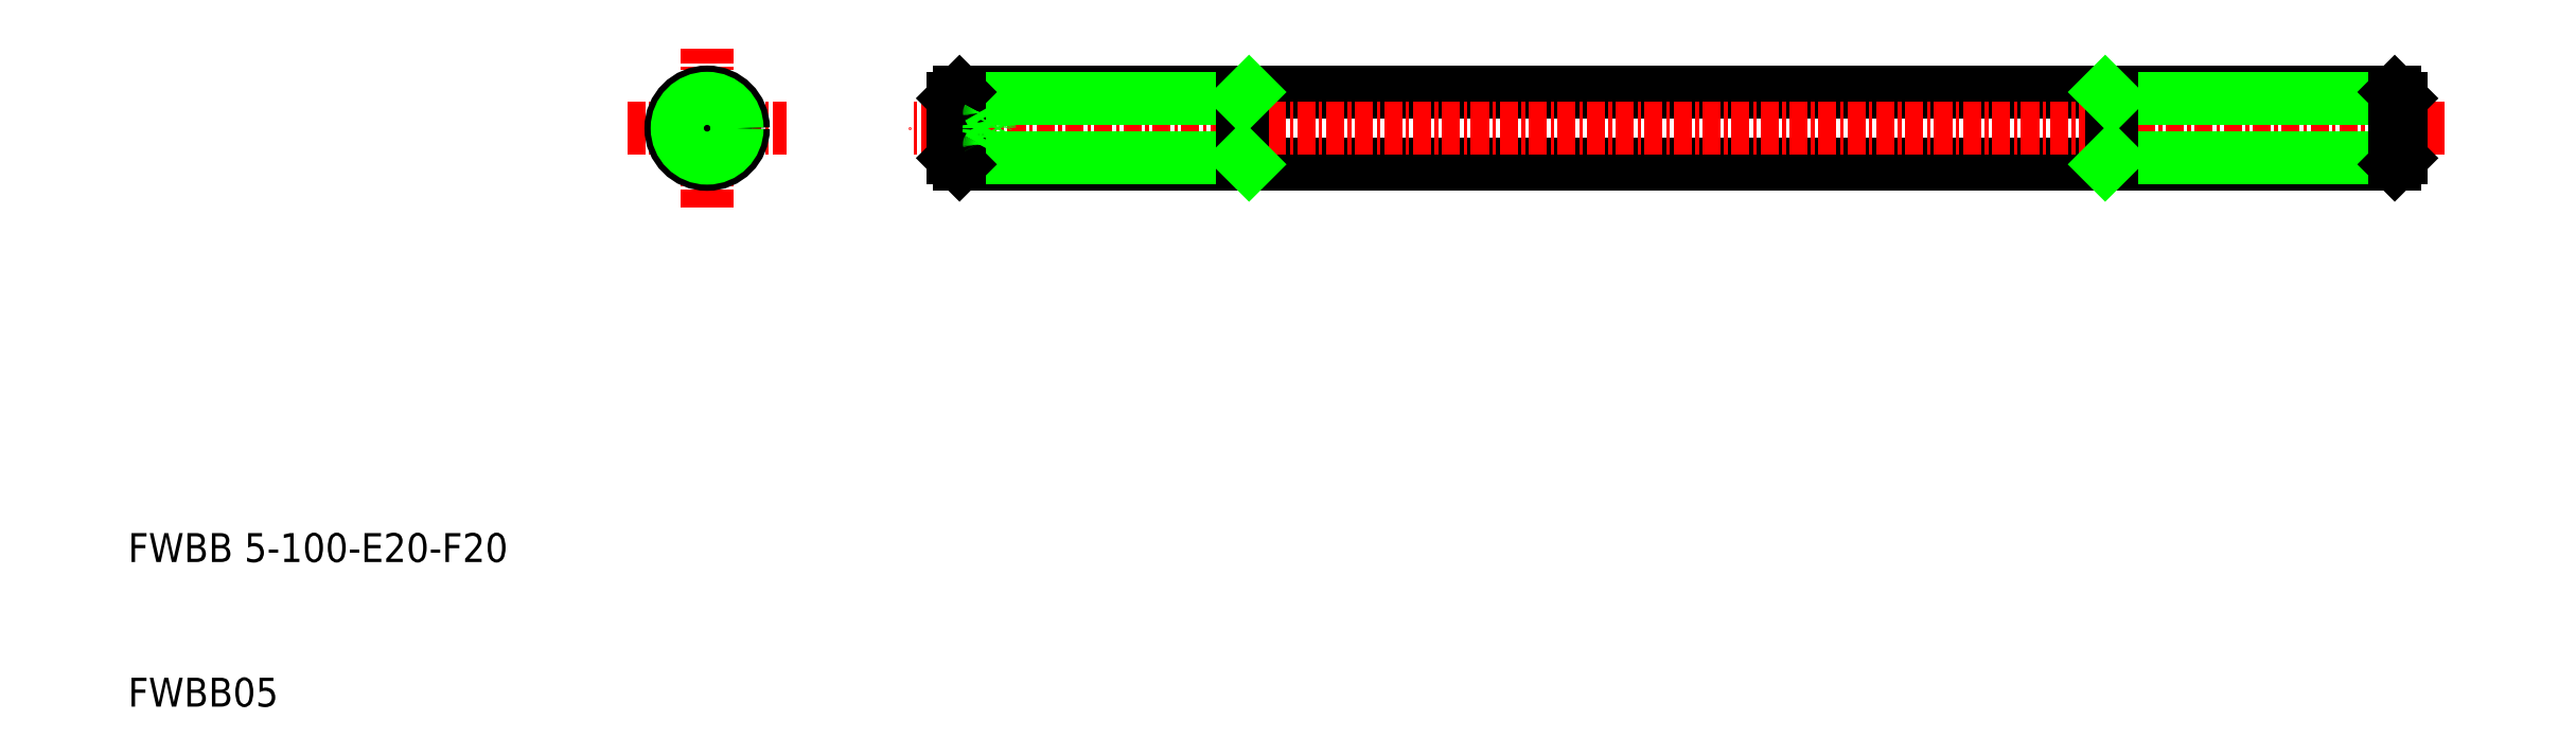
<metadata>
{"format":"dxf","ext":"dxf","renderer":"ezdxf+matplotlib","layout":"modelspace","background":"white","min_lineweight":24,"dpi":150}
</metadata>
<code>
0
SECTION
2
ENTITIES
0
LINE
8
0
10
100.3
20
135.3
30
0
11
199.4
21
135.3
31
0
0
LINE
8
0
10
100.3
20
130.3
30
0
11
199.4
21
130.3
31
0
0
LINE
8
CENTER
10
202.9
20
132.8
30
0
11
96.88
21
132.8
31
0
0
TEXT
8
0
10
42.88
20
102.8
30
0
40
2
1
FWBB 5-100-E20-F20
0
TEXT
8
0
10
42.88
20
92.84
30
0
40
2
1
FWBB05
0
LINE
8
0
10
102.3
20
133.6
30
0
11
99.88
21
133.6
31
0
0
LINE
8
0
10
102.3
20
134.3
30
0
11
99.88
21
134.3
31
0
0
LINE
8
0
10
102.3
20
131.4
30
0
11
99.88
21
131.4
31
0
0
LINE
8
0
10
102.3
20
132.1
30
0
11
99.88
21
132.1
31
0
0
LINE
8
0
10
99.88
20
134.9
30
0
11
119.9
21
134.9
31
0
0
LINE
8
0
10
99.88
20
130.8
30
0
11
119.9
21
130.8
31
0
0
LINE
8
CENTER
10
82.88
20
127.3
30
0
11
82.88
21
138.3
31
0
0
LINE
8
CENTER
10
77.38
20
132.8
30
0
11
88.38
21
132.8
31
0
0
CIRCLE
8
0
10
82.88
20
132.8
30
0
40
2.5
0
LINE
8
0
10
82.88
20
134.3
30
0
11
84.13
21
133.6
31
0
0
LINE
8
0
10
82.88
20
134.3
30
0
11
81.63
21
133.6
31
0
0
LINE
8
0
10
82.88
20
131.4
30
0
11
81.63
21
132.1
31
0
0
LINE
8
0
10
81.63
20
133.6
30
0
11
81.63
21
132.1
31
0
0
LINE
8
0
10
82.88
20
131.4
30
0
11
84.13
21
132.1
31
0
0
LINE
8
0
10
84.13
20
133.6
30
0
11
84.13
21
132.1
31
0
0
LINE
8
0
10
100.3
20
135.3
30
0
11
100.3
21
130.3
31
0
0
LINE
8
0
10
99.88
20
134.9
30
0
11
99.88
21
130.8
31
0
0
LINE
8
0
10
100.3
20
130.3
30
0
11
99.88
21
130.8
31
0
0
LINE
8
0
10
100.3
20
135.3
30
0
11
99.88
21
134.9
31
0
0
ARC
8
0
10
101.7
20
133.9
30
0
40
0.7217
50
330
51
30
0
LINE
8
0
10
102.3
20
134.3
30
0
11
103.1
21
132.8
31
0
0
ARC
8
0
10
101.7
20
131.8
30
0
40
0.7217
50
330
51
30
0
ARC
8
0
10
99.64
20
132.8
30
0
40
2.742
50
344.7
51
15.26
0
LINE
8
0
10
102.3
20
131.4
30
0
11
103.1
21
132.8
31
0
0
LINE
8
0
10
119.9
20
135.3
30
0
11
119.9
21
130.3
31
0
0
LINE
8
0
10
120.3
20
130.3
30
0
11
119.9
21
130.8
31
0
0
LINE
8
0
10
120.3
20
135.3
30
0
11
119.9
21
134.9
31
0
0
LINE
8
0
10
179.9
20
130.8
30
0
11
199.9
21
130.8
31
0
0
LINE
8
0
10
179.9
20
134.9
30
0
11
199.9
21
134.9
31
0
0
LINE
8
0
10
179.9
20
135.3
30
0
11
179.9
21
130.3
31
0
0
LINE
8
0
10
179.4
20
130.3
30
0
11
179.9
21
130.8
31
0
0
LINE
8
0
10
179.4
20
135.3
30
0
11
179.9
21
134.9
31
0
0
LINE
8
0
10
199.4
20
135.3
30
0
11
199.4
21
130.3
31
0
0
LINE
8
0
10
199.9
20
134.9
30
0
11
199.9
21
130.8
31
0
0
LINE
8
0
10
199.4
20
130.3
30
0
11
199.9
21
130.8
31
0
0
LINE
8
0
10
199.4
20
135.3
30
0
11
199.9
21
134.9
31
0
0
CIRCLE
8
0
10
82.88
20
132.8
30
0
40
2.067
0
ENDSEC
0
EOF

</code>
